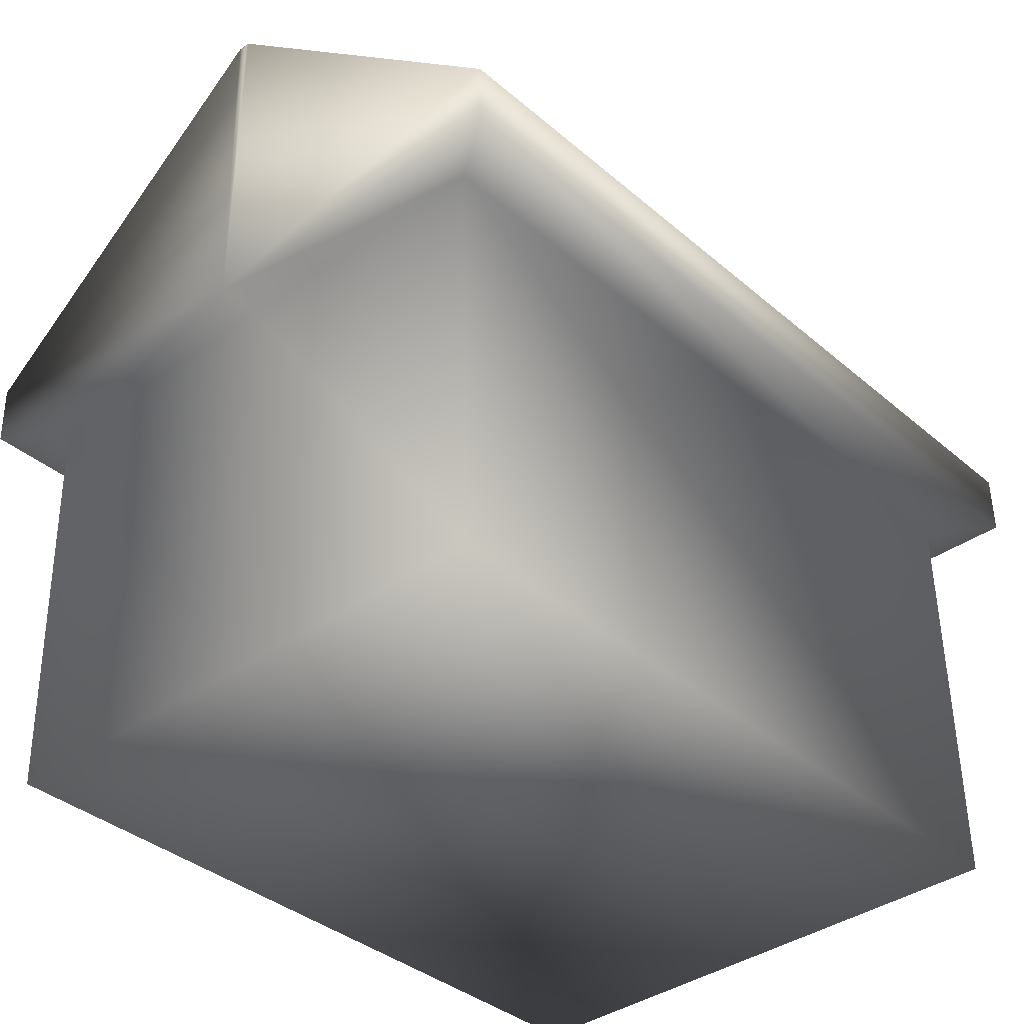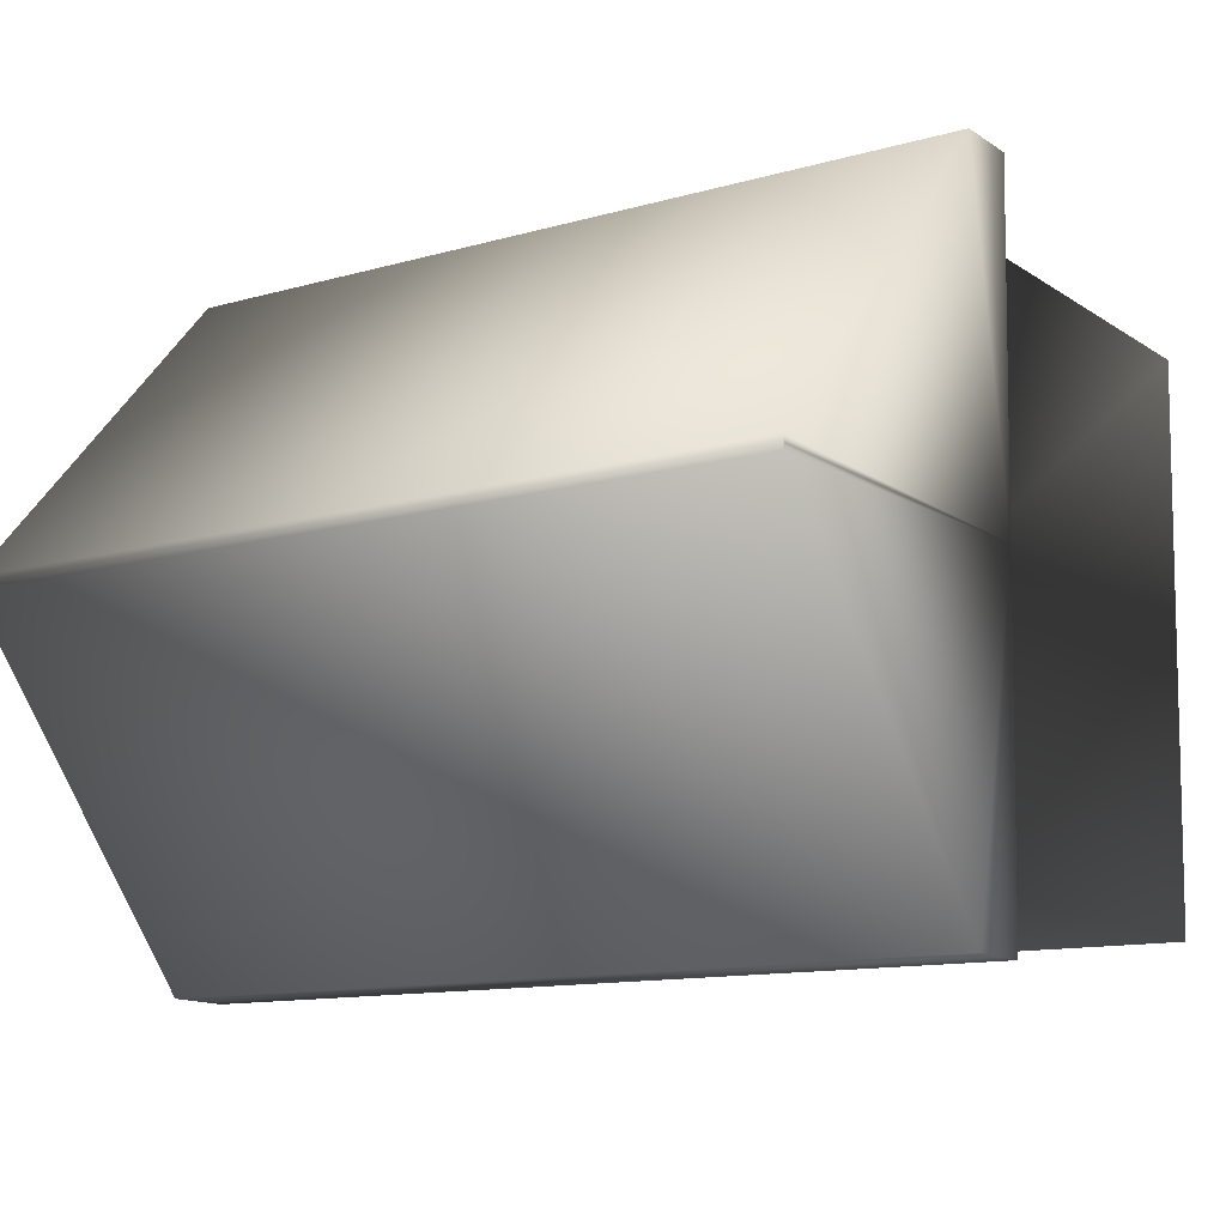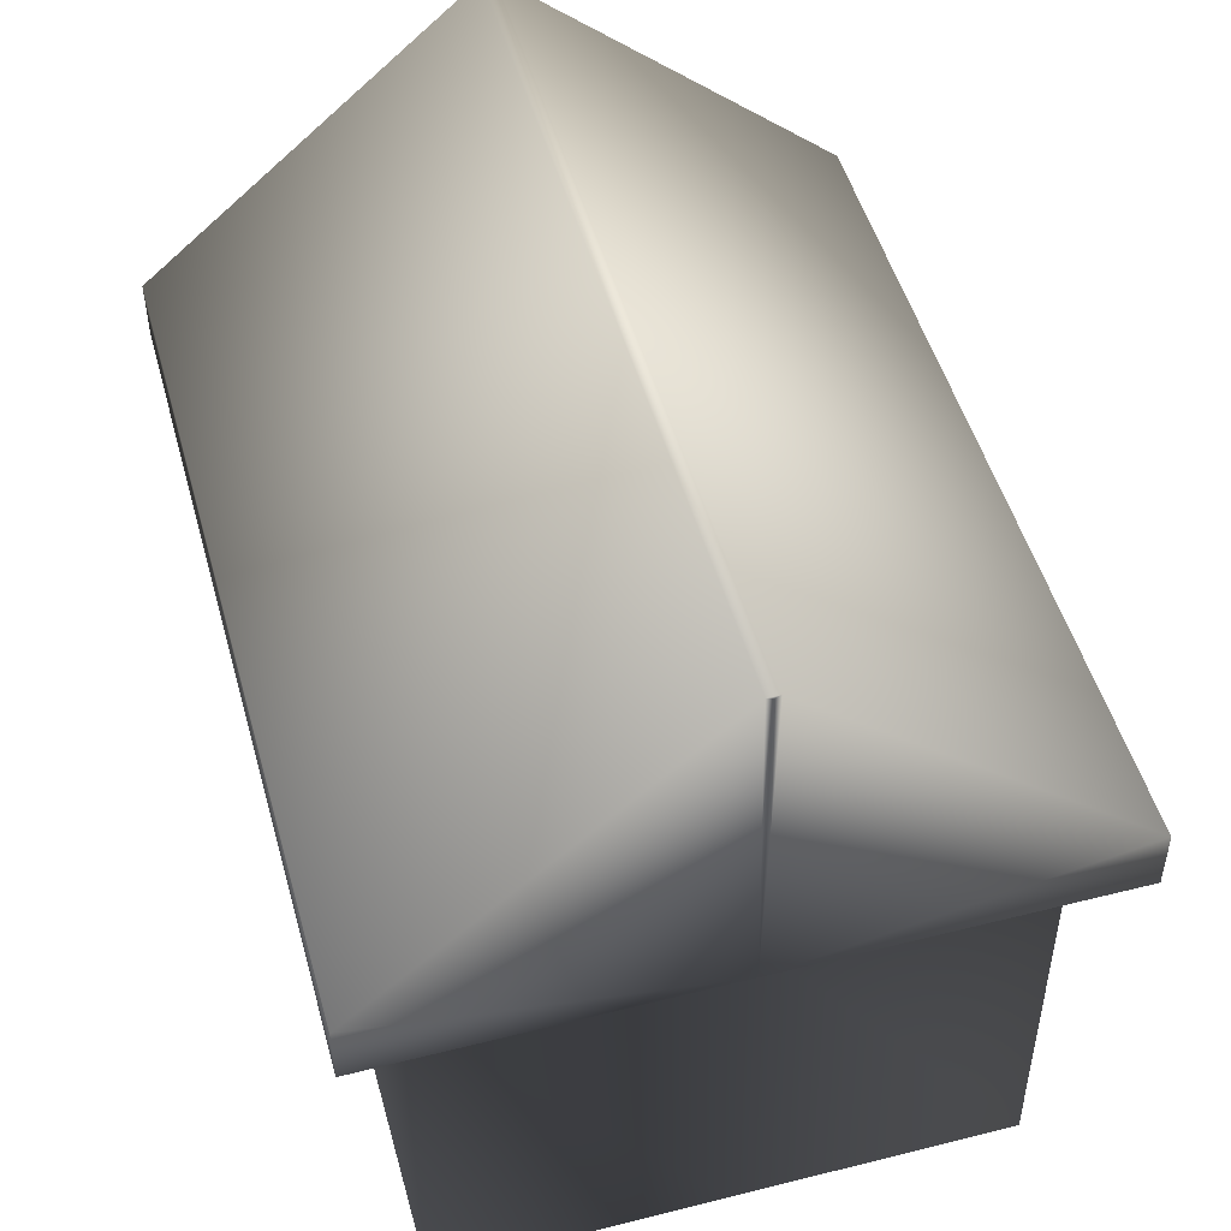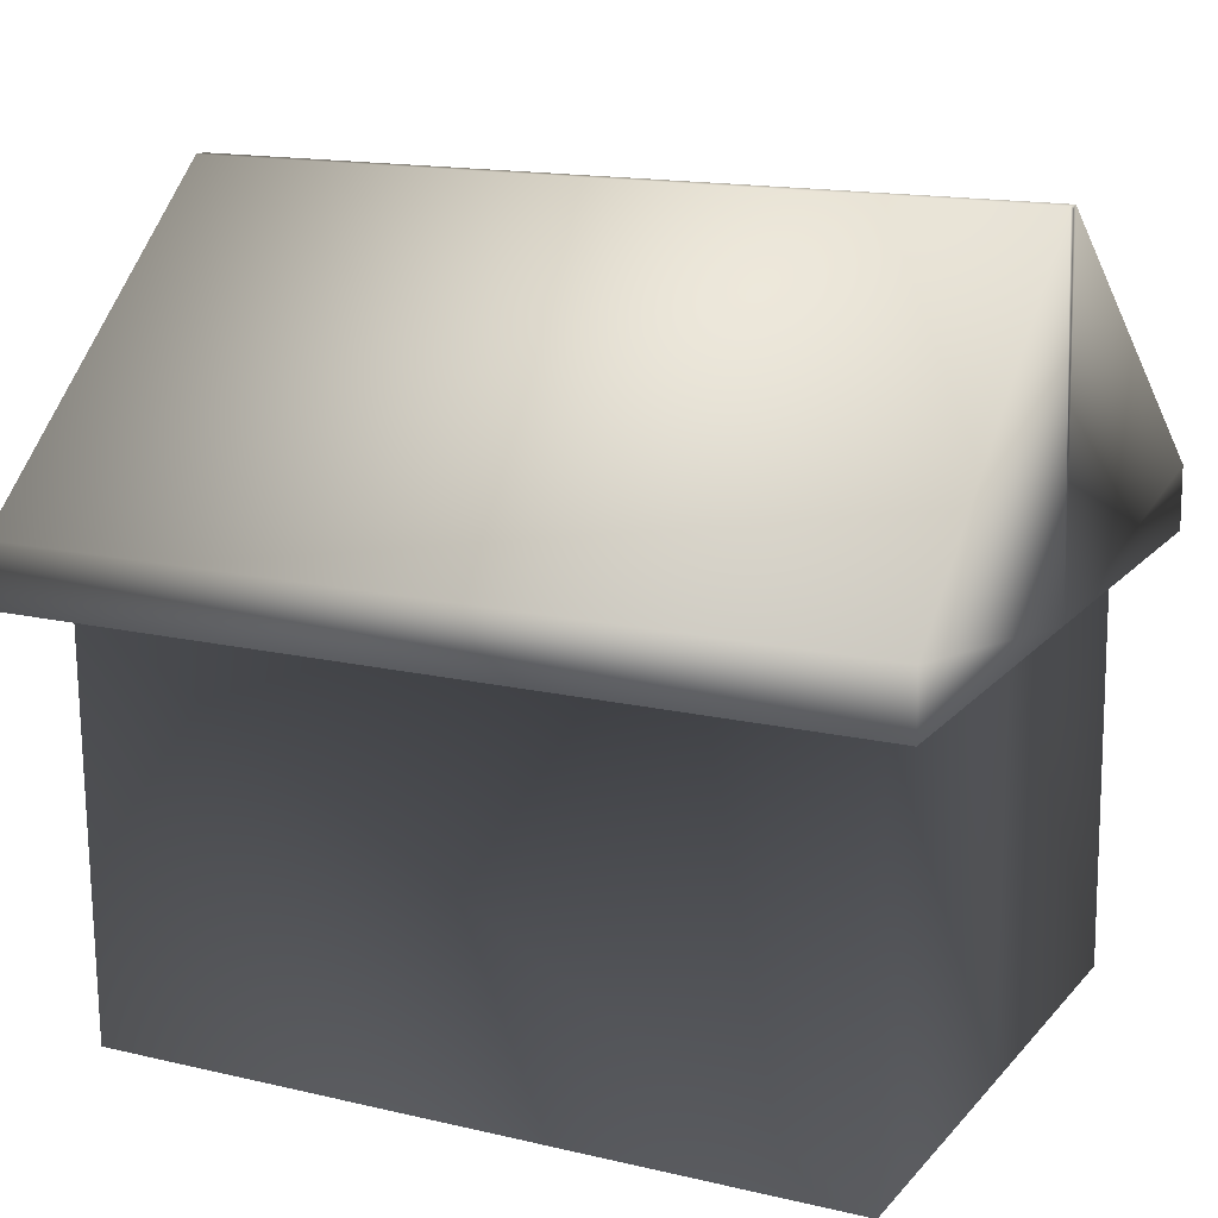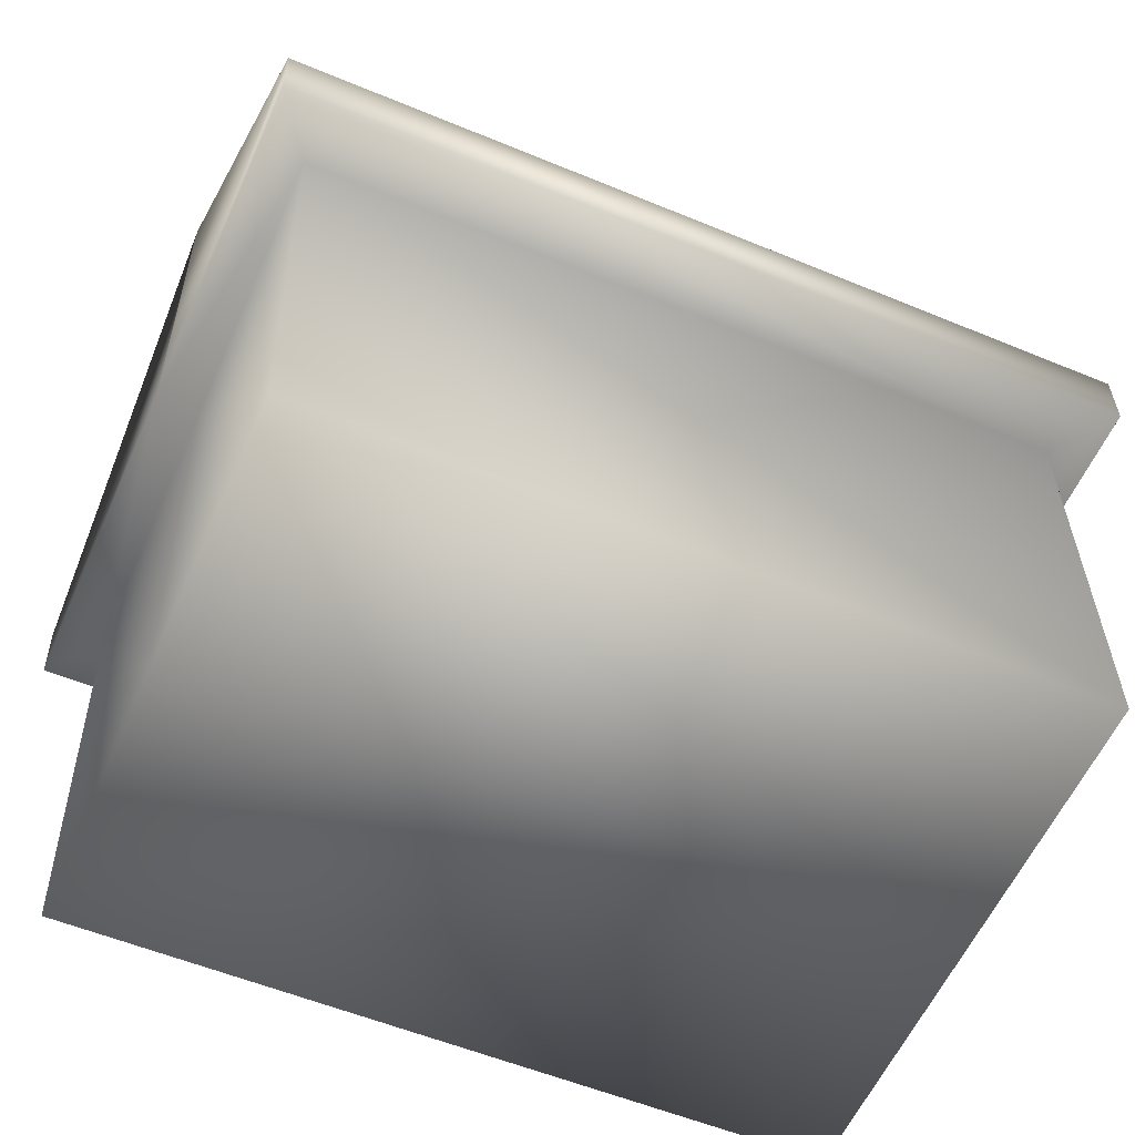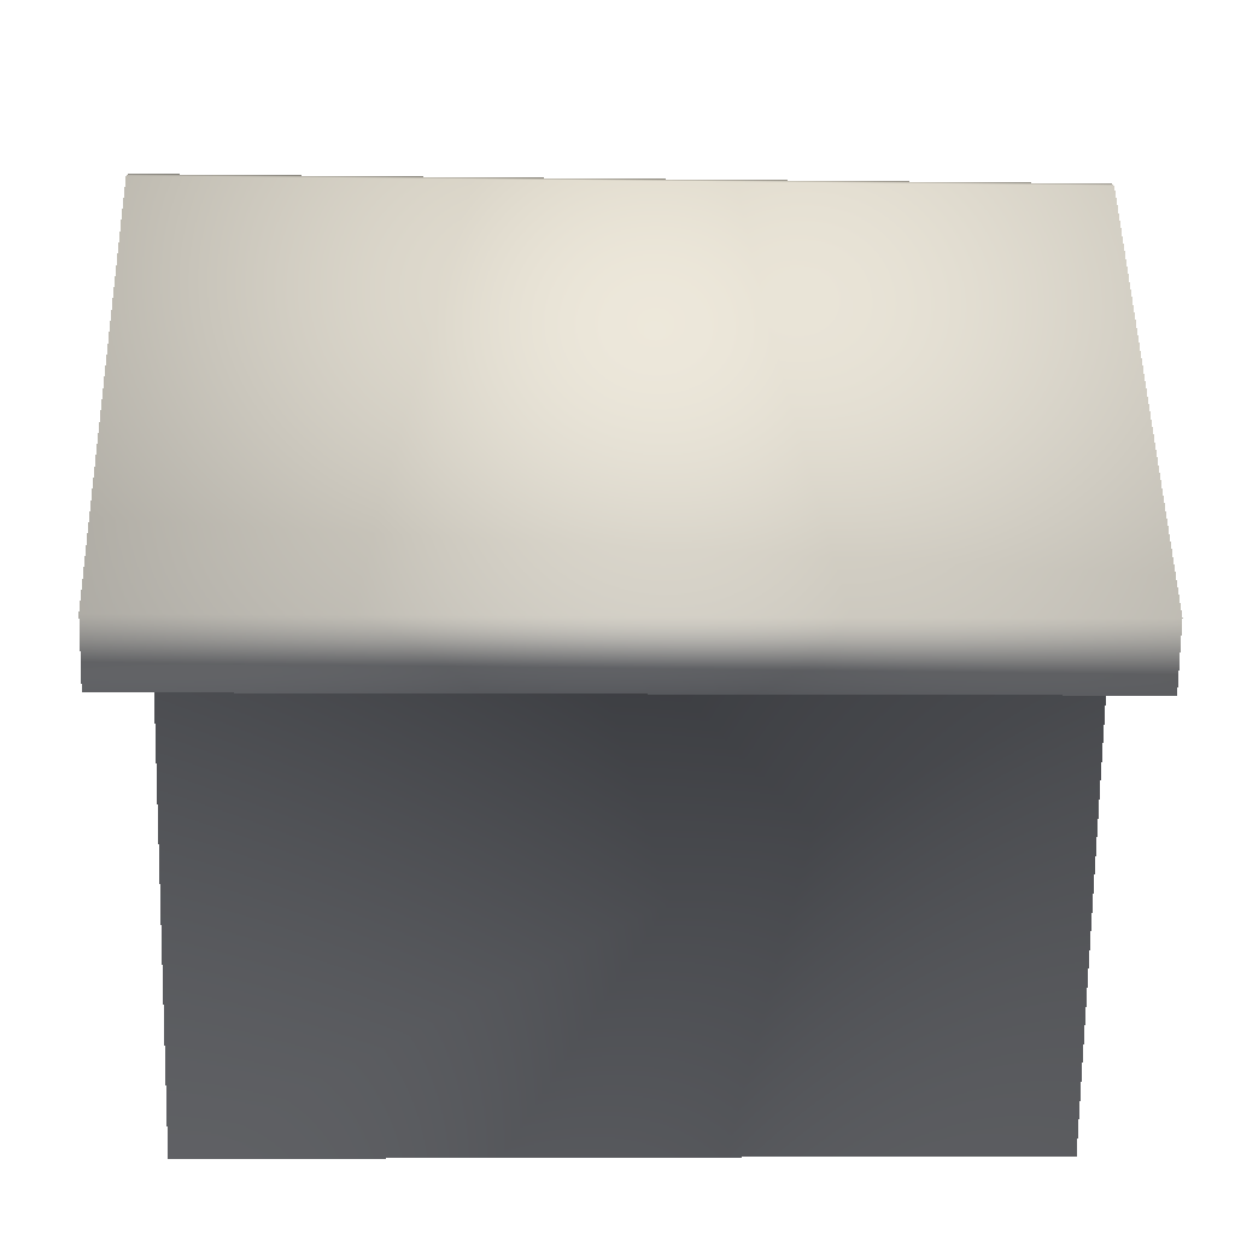
<metadata>
{"format":"obj","ext":"obj","renderer":"f3d","projection":"perspective","resolution":1024,"background":"white","views":[{"elev":-37.4,"azim":-49.4,"up":"+Y"},{"elev":-14.0,"azim":-144.4,"up":"+Z"},{"elev":48.8,"azim":-106.7,"up":"+Y"},{"elev":17.0,"azim":25.5,"up":"+Y"},{"elev":-57.1,"azim":-25.0,"up":"+Y"},{"elev":15.9,"azim":176.6,"up":"+Y"}]}
</metadata>
<code>
o Cube
v 0.07888 -0.01352 -0.05476
v 0.07641 -0.0128 0.05918
v -0.077 -0.01508 0.05587
v -0.07453 -0.0158 -0.05807
v 0.07763 0.07183 -0.05532
v 0.07516 0.07255 0.05862
v -0.07826 0.07027 0.0553
v -0.07578 0.06955 -0.05864
v 0.08761 0.07253 -0.06728
v 0.0846 0.07341 0.07098
v -0.0872 0.07086 0.06727
v -0.0842 0.06998 -0.07099
v 0.08742 0.08527 -0.06736
v 0.08442 0.08615 0.07089
v -0.08739 0.0836 0.06718
v -0.08439 0.08272 -0.07108
v 0.07639 0.07219 0.001645
v 0.07765 -0.01316 0.002213
v -0.07702 0.06991 -0.00167
v -0.07576 -0.01544 -0.001102
v 0.08611 0.07297 0.001851
v -0.0857 0.07042 -0.001862
v 0.08422 0.1439 8.1e-05
v 0.08417 0.1439 0.002638
v 0.08421 0.1433 0.001363
v -0.08591 0.1414 -0.001037
v -0.08585 0.1414 -0.003594
v -0.08587 0.1408 -0.002312
f 6 2 18
f 7 3 2
f 8 4 20
f 8 5 1
f 18 2 3
f 5 8 12
f 12 16 13
f 7 11 22
f 6 10 11
f 5 9 21
f 11 10 14
f 6 17 21
f 8 19 22
f 18 20 4
f 19 20 3
f 17 18 1
f 21 9 13
f 14 21 24
f 16 22 27
f 27 23 13
f 22 11 15
f 23 24 25
f 26 27 28
f 24 23 27
f 26 15 14
f 17 6 18
f 6 7 2
f 19 8 20
f 4 8 1
f 20 18 3
f 9 5 12
f 9 12 13
f 19 7 22
f 7 6 11
f 17 5 21
f 15 11 14
f 10 6 21
f 12 8 22
f 1 18 4
f 7 19 3
f 5 17 1
f 23 25 21
f 21 13 23
f 21 14 10
f 21 25 24
f 22 16 12
f 22 28 27
f 16 27 13
f 26 28 22
f 22 15 26
f 26 24 27
f 24 26 14

</code>
